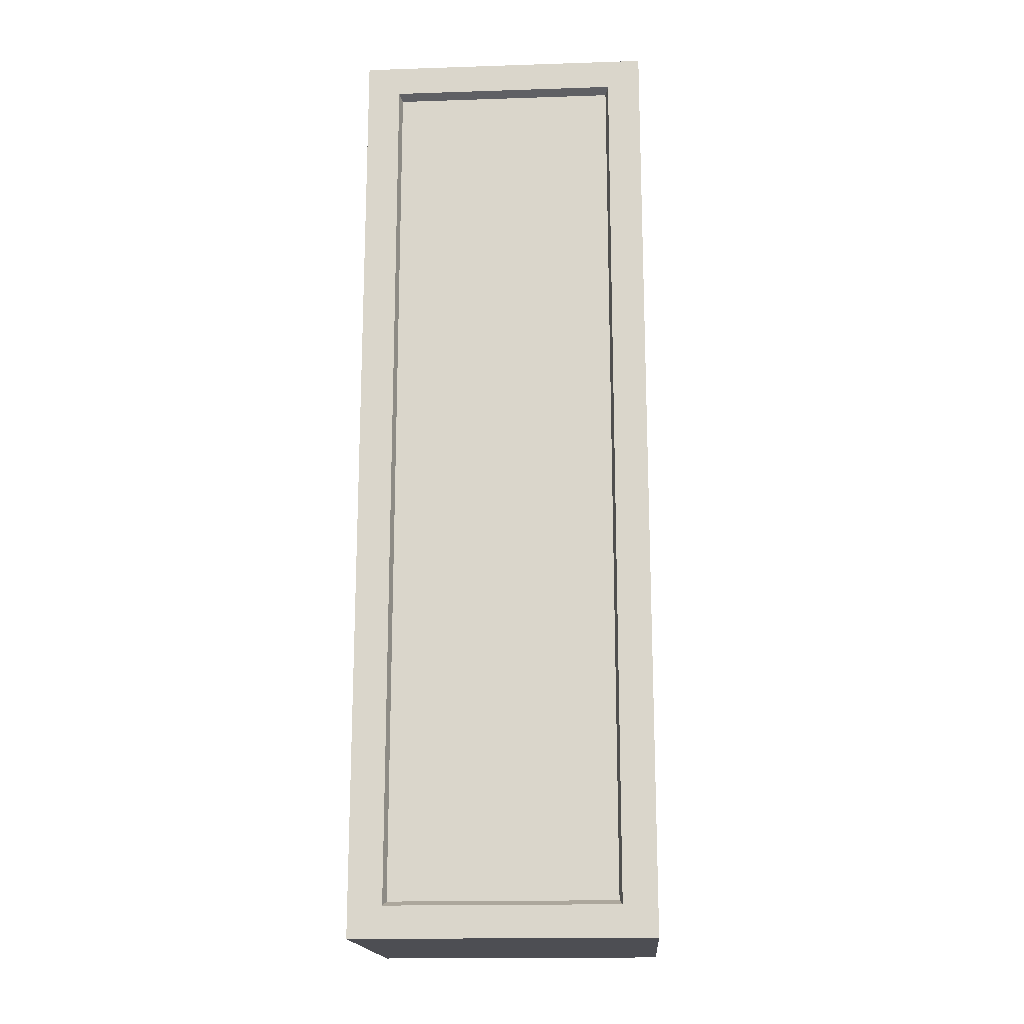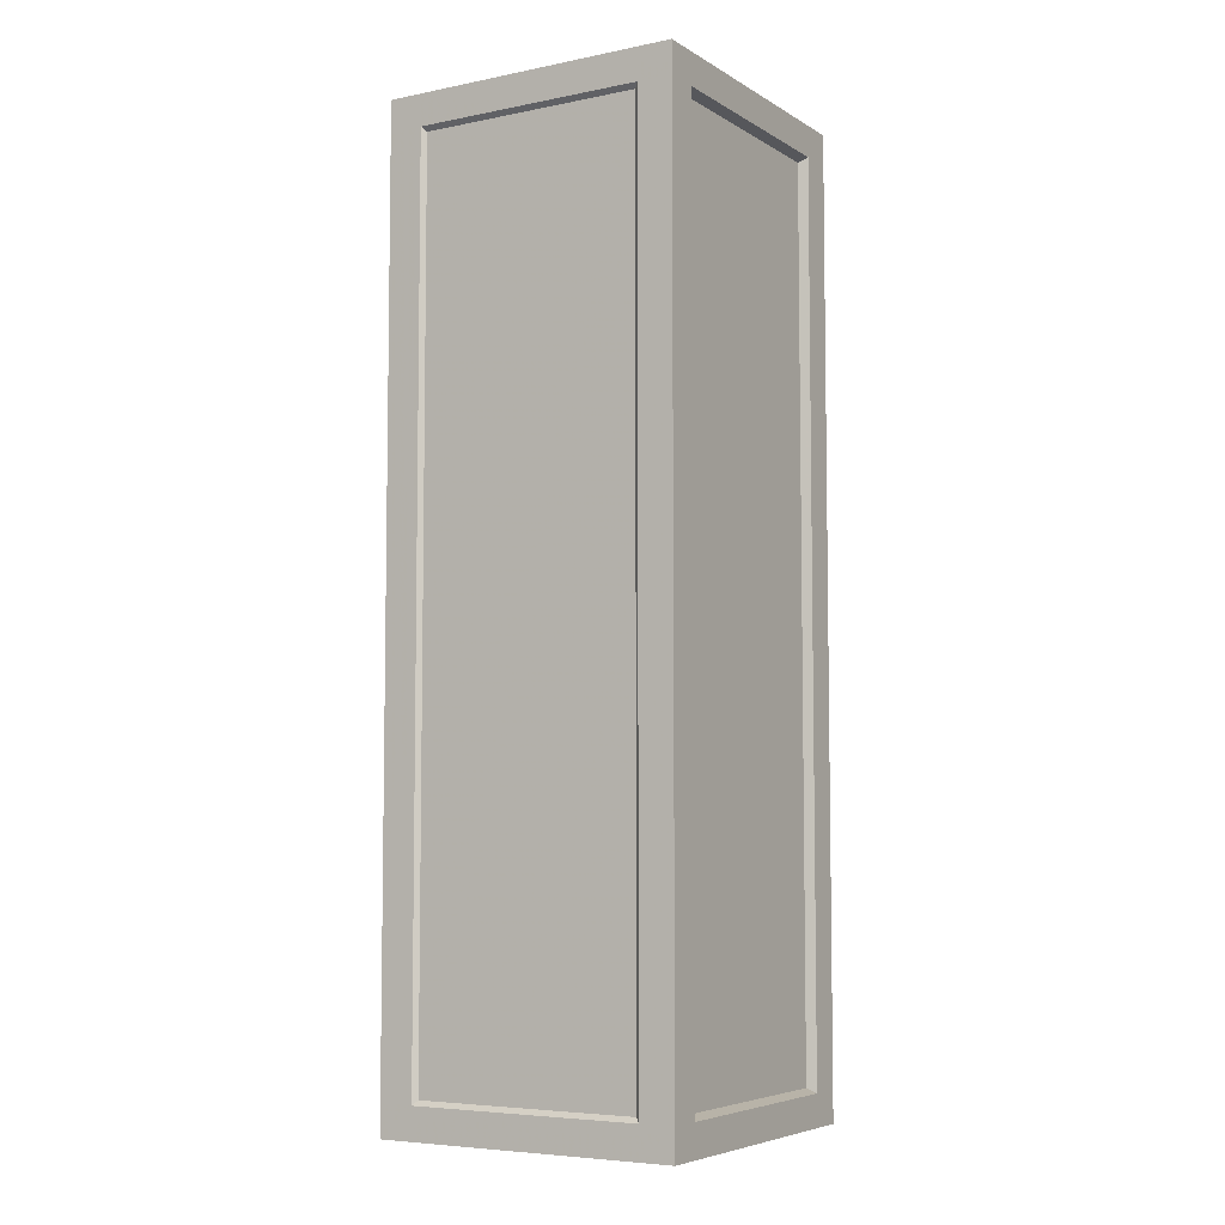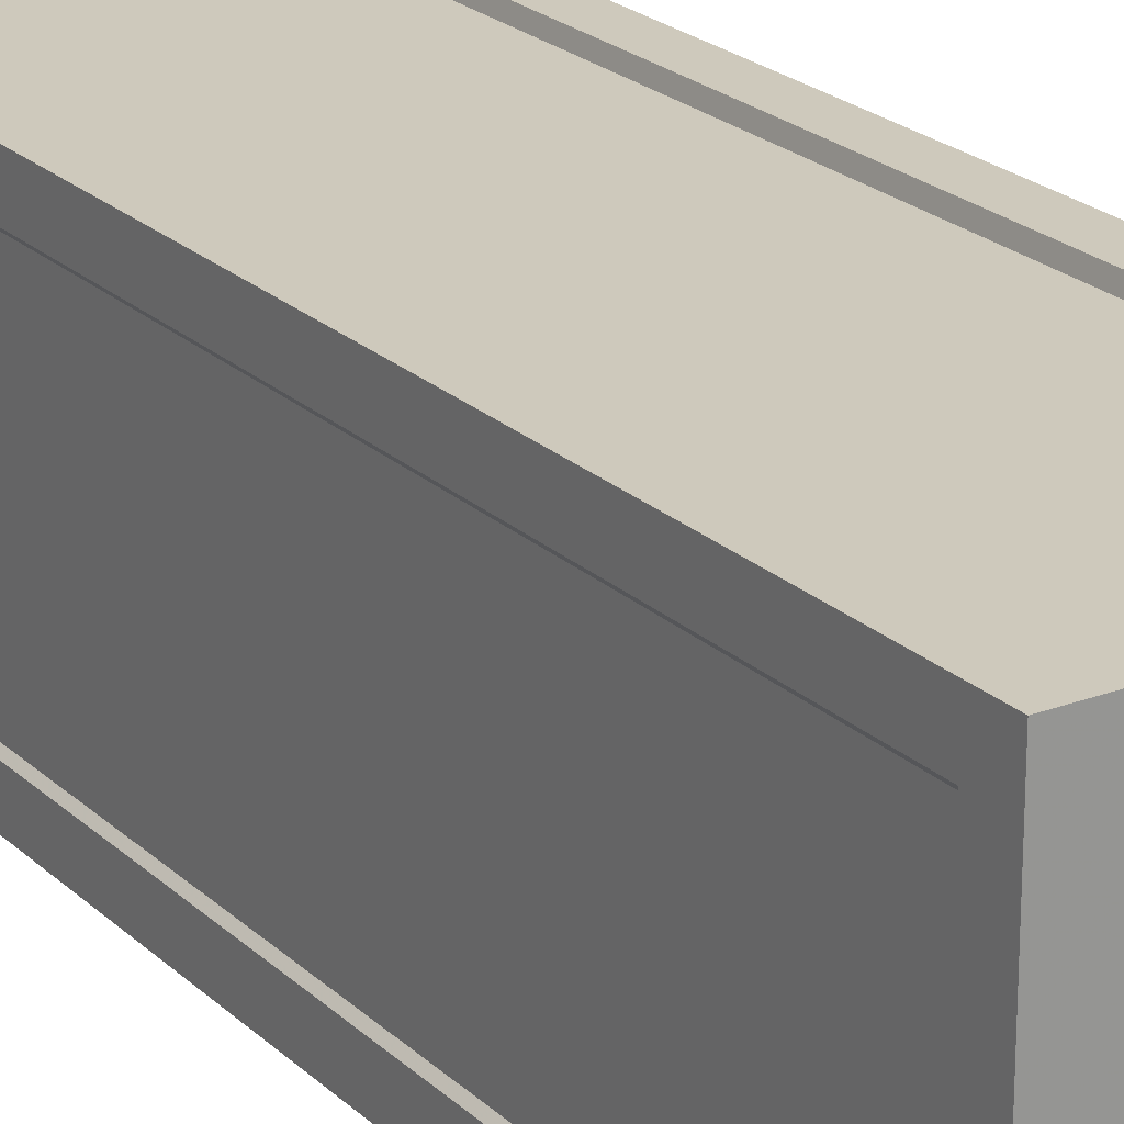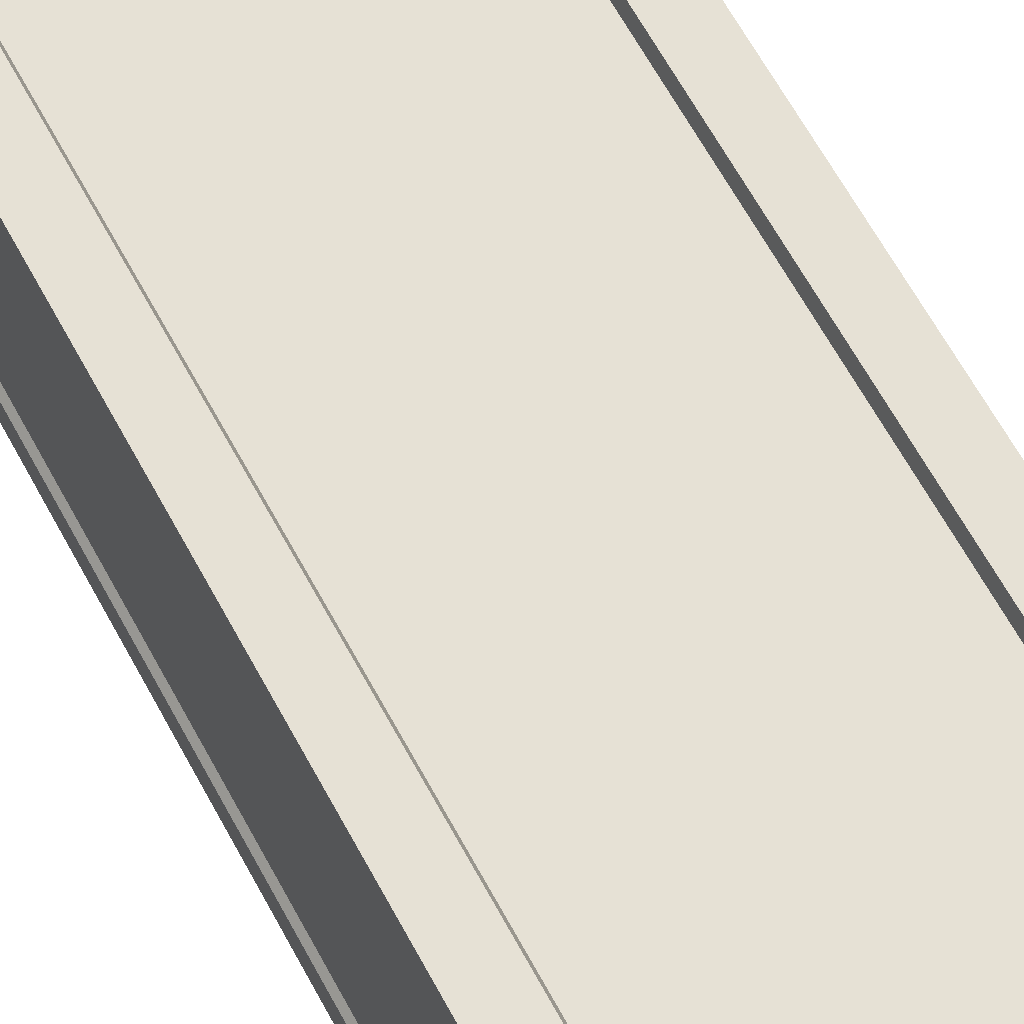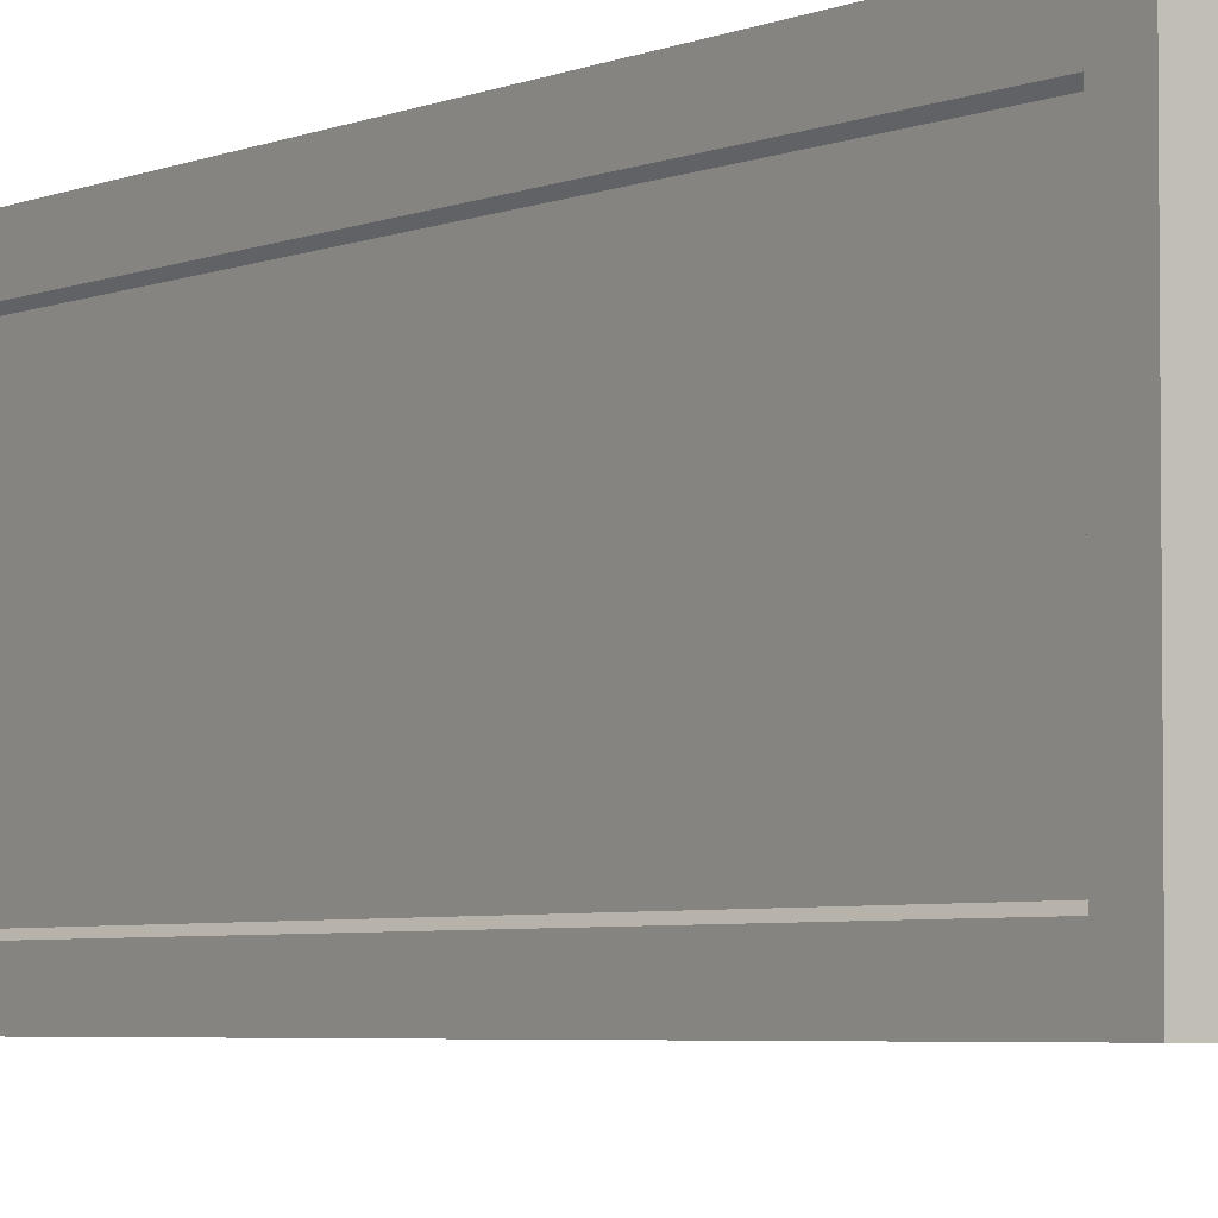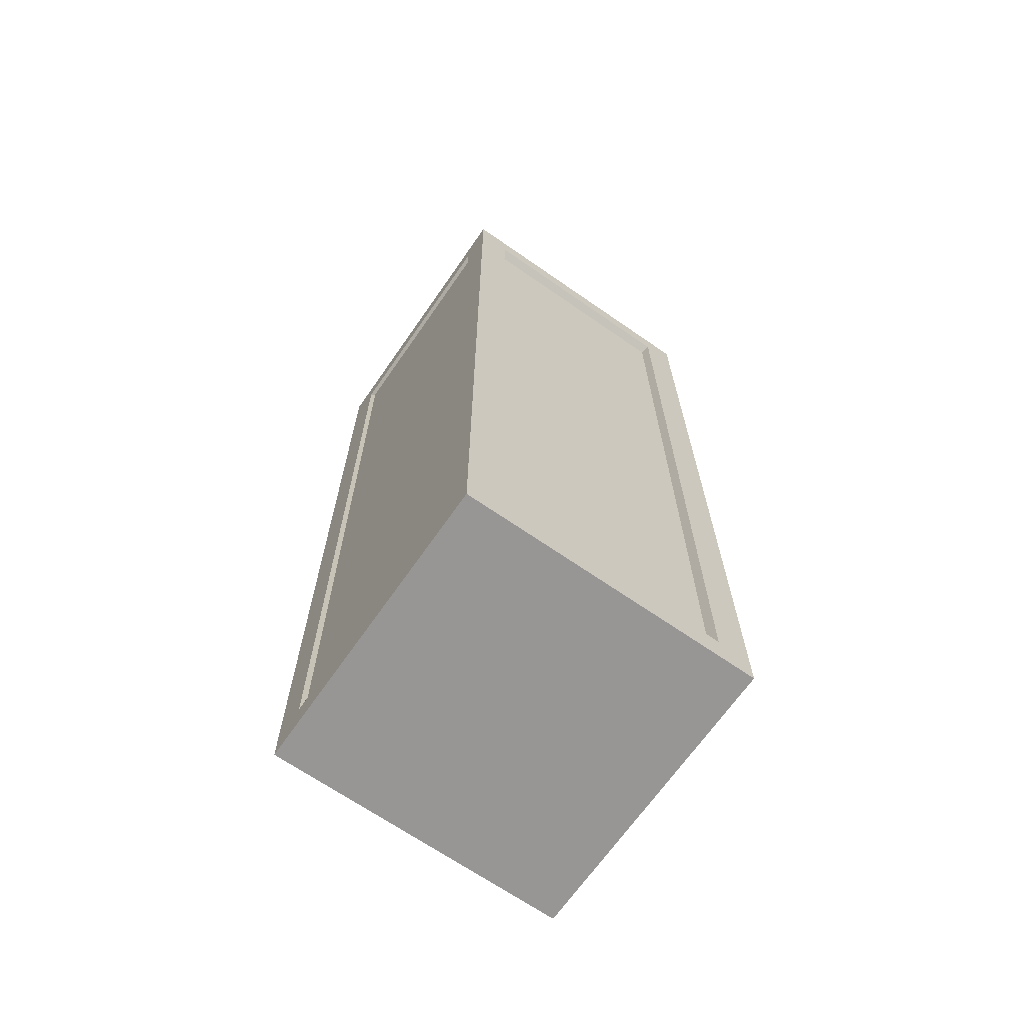
<metadata>
{"format":"obj","ext":"obj","renderer":"f3d","projection":"perspective","resolution":1024,"background":"white","views":[{"elev":-17.4,"azim":-176.3,"up":"+Z"},{"elev":-5.9,"azim":-58.9,"up":"+Z"},{"elev":22.4,"azim":146.9,"up":"+Y"},{"elev":64.7,"azim":151.5,"up":"+Y"},{"elev":-4.1,"azim":-34.9,"up":"+Y"},{"elev":-67.9,"azim":145.2,"up":"+Z"}]}
</metadata>
<code>
o buildings-comercial-05_Cube.097
v 8.107 -1.633 5.155
v 8.107 -1.633 -6.814
v 8.107 -5.42 5.155
v 8.107 -5.42 -6.814
v 11.89 -1.633 5.155
v 11.89 -1.633 -6.814
v 11.89 -5.42 5.155
v 11.89 -5.42 -6.814
v 8.537 -5.42 -6.814
v 11.46 -5.42 -6.814
v 11.46 -5.42 5.155
v 8.537 -5.42 5.155
v 11.46 -1.633 -6.814
v 8.537 -1.633 -6.814
v 8.537 -1.633 5.155
v 11.46 -1.633 5.155
v 8.107 -2.066 -6.814
v 8.107 -4.987 -6.814
v 8.107 -4.987 5.155
v 8.107 -2.066 5.155
v 11.89 -4.987 -6.814
v 11.89 -2.066 -6.814
v 11.89 -2.066 5.155
v 11.89 -4.987 5.155
v 11.46 -4.987 -6.814
v 11.46 -2.066 -6.814
v 8.537 -4.987 -6.814
v 8.537 -2.066 -6.814
v 8.537 -4.987 5.155
v 8.537 -2.066 5.155
v 11.46 -4.987 5.155
v 11.46 -2.066 5.155
v 8.107 -1.633 4.76
v 8.107 -1.633 -6.418
v 8.107 -5.42 -6.418
v 8.107 -5.42 4.76
v 11.89 -5.42 -6.418
v 11.89 -5.42 4.76
v 11.89 -1.633 -6.418
v 11.89 -1.633 4.76
v 11.46 -1.633 -6.418
v 11.46 -1.633 4.76
v 8.537 -1.633 -6.418
v 8.537 -1.633 4.76
v 8.537 -5.42 -6.418
v 8.537 -5.42 4.76
v 11.46 -5.42 -6.418
v 11.46 -5.42 4.76
v 11.89 -4.987 -6.418
v 11.89 -4.987 4.76
v 11.89 -2.066 -6.418
v 11.89 -2.066 4.76
v 8.107 -2.066 -6.418
v 8.107 -2.066 4.76
v 8.107 -4.987 -6.418
v 8.107 -4.987 4.76
v 11.43 -1.754 -6.36
v 11.43 -1.754 4.701
v 8.574 -1.754 -6.36
v 8.574 -1.754 4.701
v 8.574 -5.3 -6.36
v 8.574 -5.3 4.701
v 11.43 -5.3 -6.36
v 11.43 -5.3 4.701
v 11.84 -4.931 -6.36
v 11.84 -4.931 4.701
v 11.84 -2.123 -6.36
v 11.84 -2.123 4.701
v 8.155 -2.123 -6.36
v 8.155 -2.123 4.701
v 8.155 -4.931 -6.36
v 8.155 -4.931 4.701
f 56 36 3 19
f 48 38 7 11
f 52 40 5 23
f 44 33 1 15
f 31 11 7 24
f 27 9 4 18
f 21 8 10 25
f 25 10 9 27
f 19 3 12 29
f 29 12 11 31
f 40 42 16 5
f 42 44 15 16
f 36 46 12 3
f 46 48 11 12
f 15 30 32 16
f 30 29 31 32
f 1 20 30 15
f 20 19 29 30
f 13 26 28 14
f 26 25 27 28
f 6 22 26 13
f 22 21 25 26
f 14 28 17 2
f 28 27 18 17
f 16 32 23 5
f 32 31 24 23
f 38 50 24 7
f 50 52 23 24
f 33 54 20 1
f 54 56 19 20
f 17 18 55 53
f 45 47 63 61
f 2 17 53 34
f 34 53 54 33
f 21 22 51 49
f 50 49 65 66
f 8 21 49 37
f 37 49 50 38
f 9 10 47 45
f 53 55 71 69
f 4 9 45 35
f 35 45 46 36
f 13 14 43 41
f 42 41 57 58
f 6 13 41 39
f 39 41 42 40
f 14 2 34 43
f 43 34 33 44
f 22 6 39 51
f 51 39 40 52
f 10 8 37 47
f 47 37 38 48
f 18 4 35 55
f 55 35 36 56
f 69 71 72 70
f 65 67 68 66
f 61 63 64 62
f 57 59 60 58
f 56 54 70 72
f 48 46 62 64
f 43 44 60 59
f 51 52 68 67
f 46 45 61 62
f 49 51 67 65
f 54 53 69 70
f 41 43 59 57
f 52 50 66 68
f 44 42 58 60
f 47 48 64 63
f 55 56 72 71

</code>
